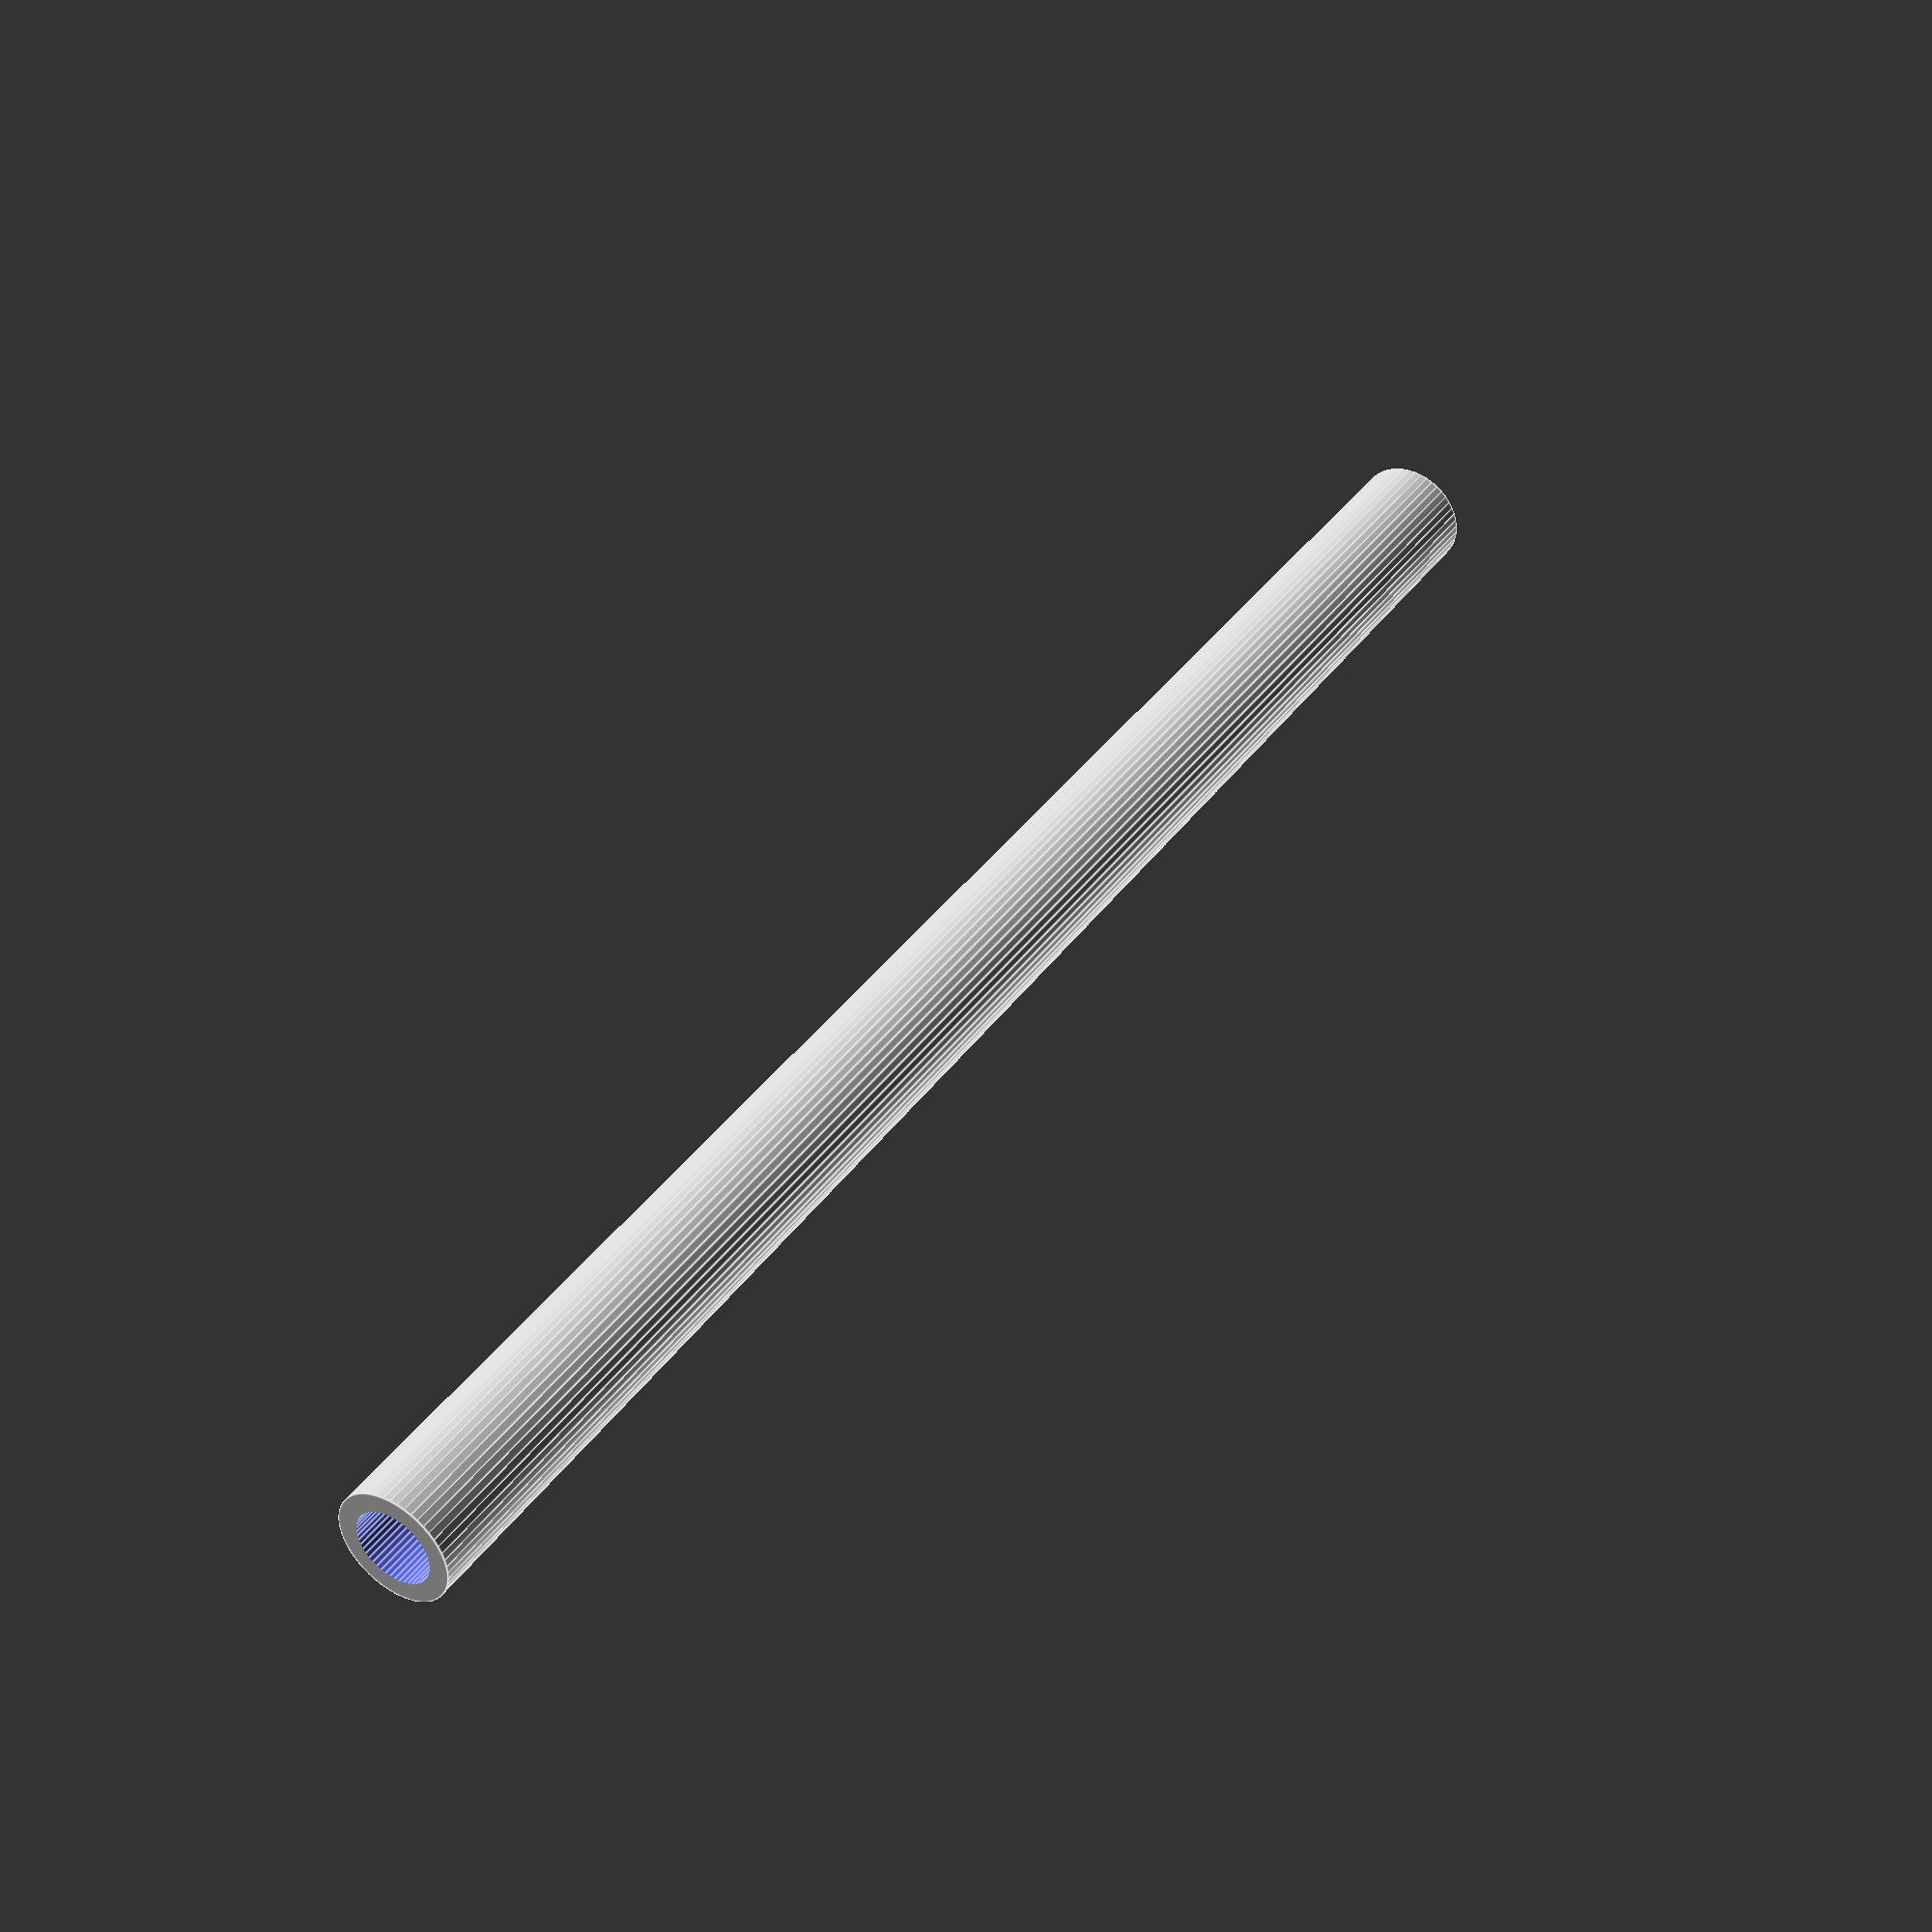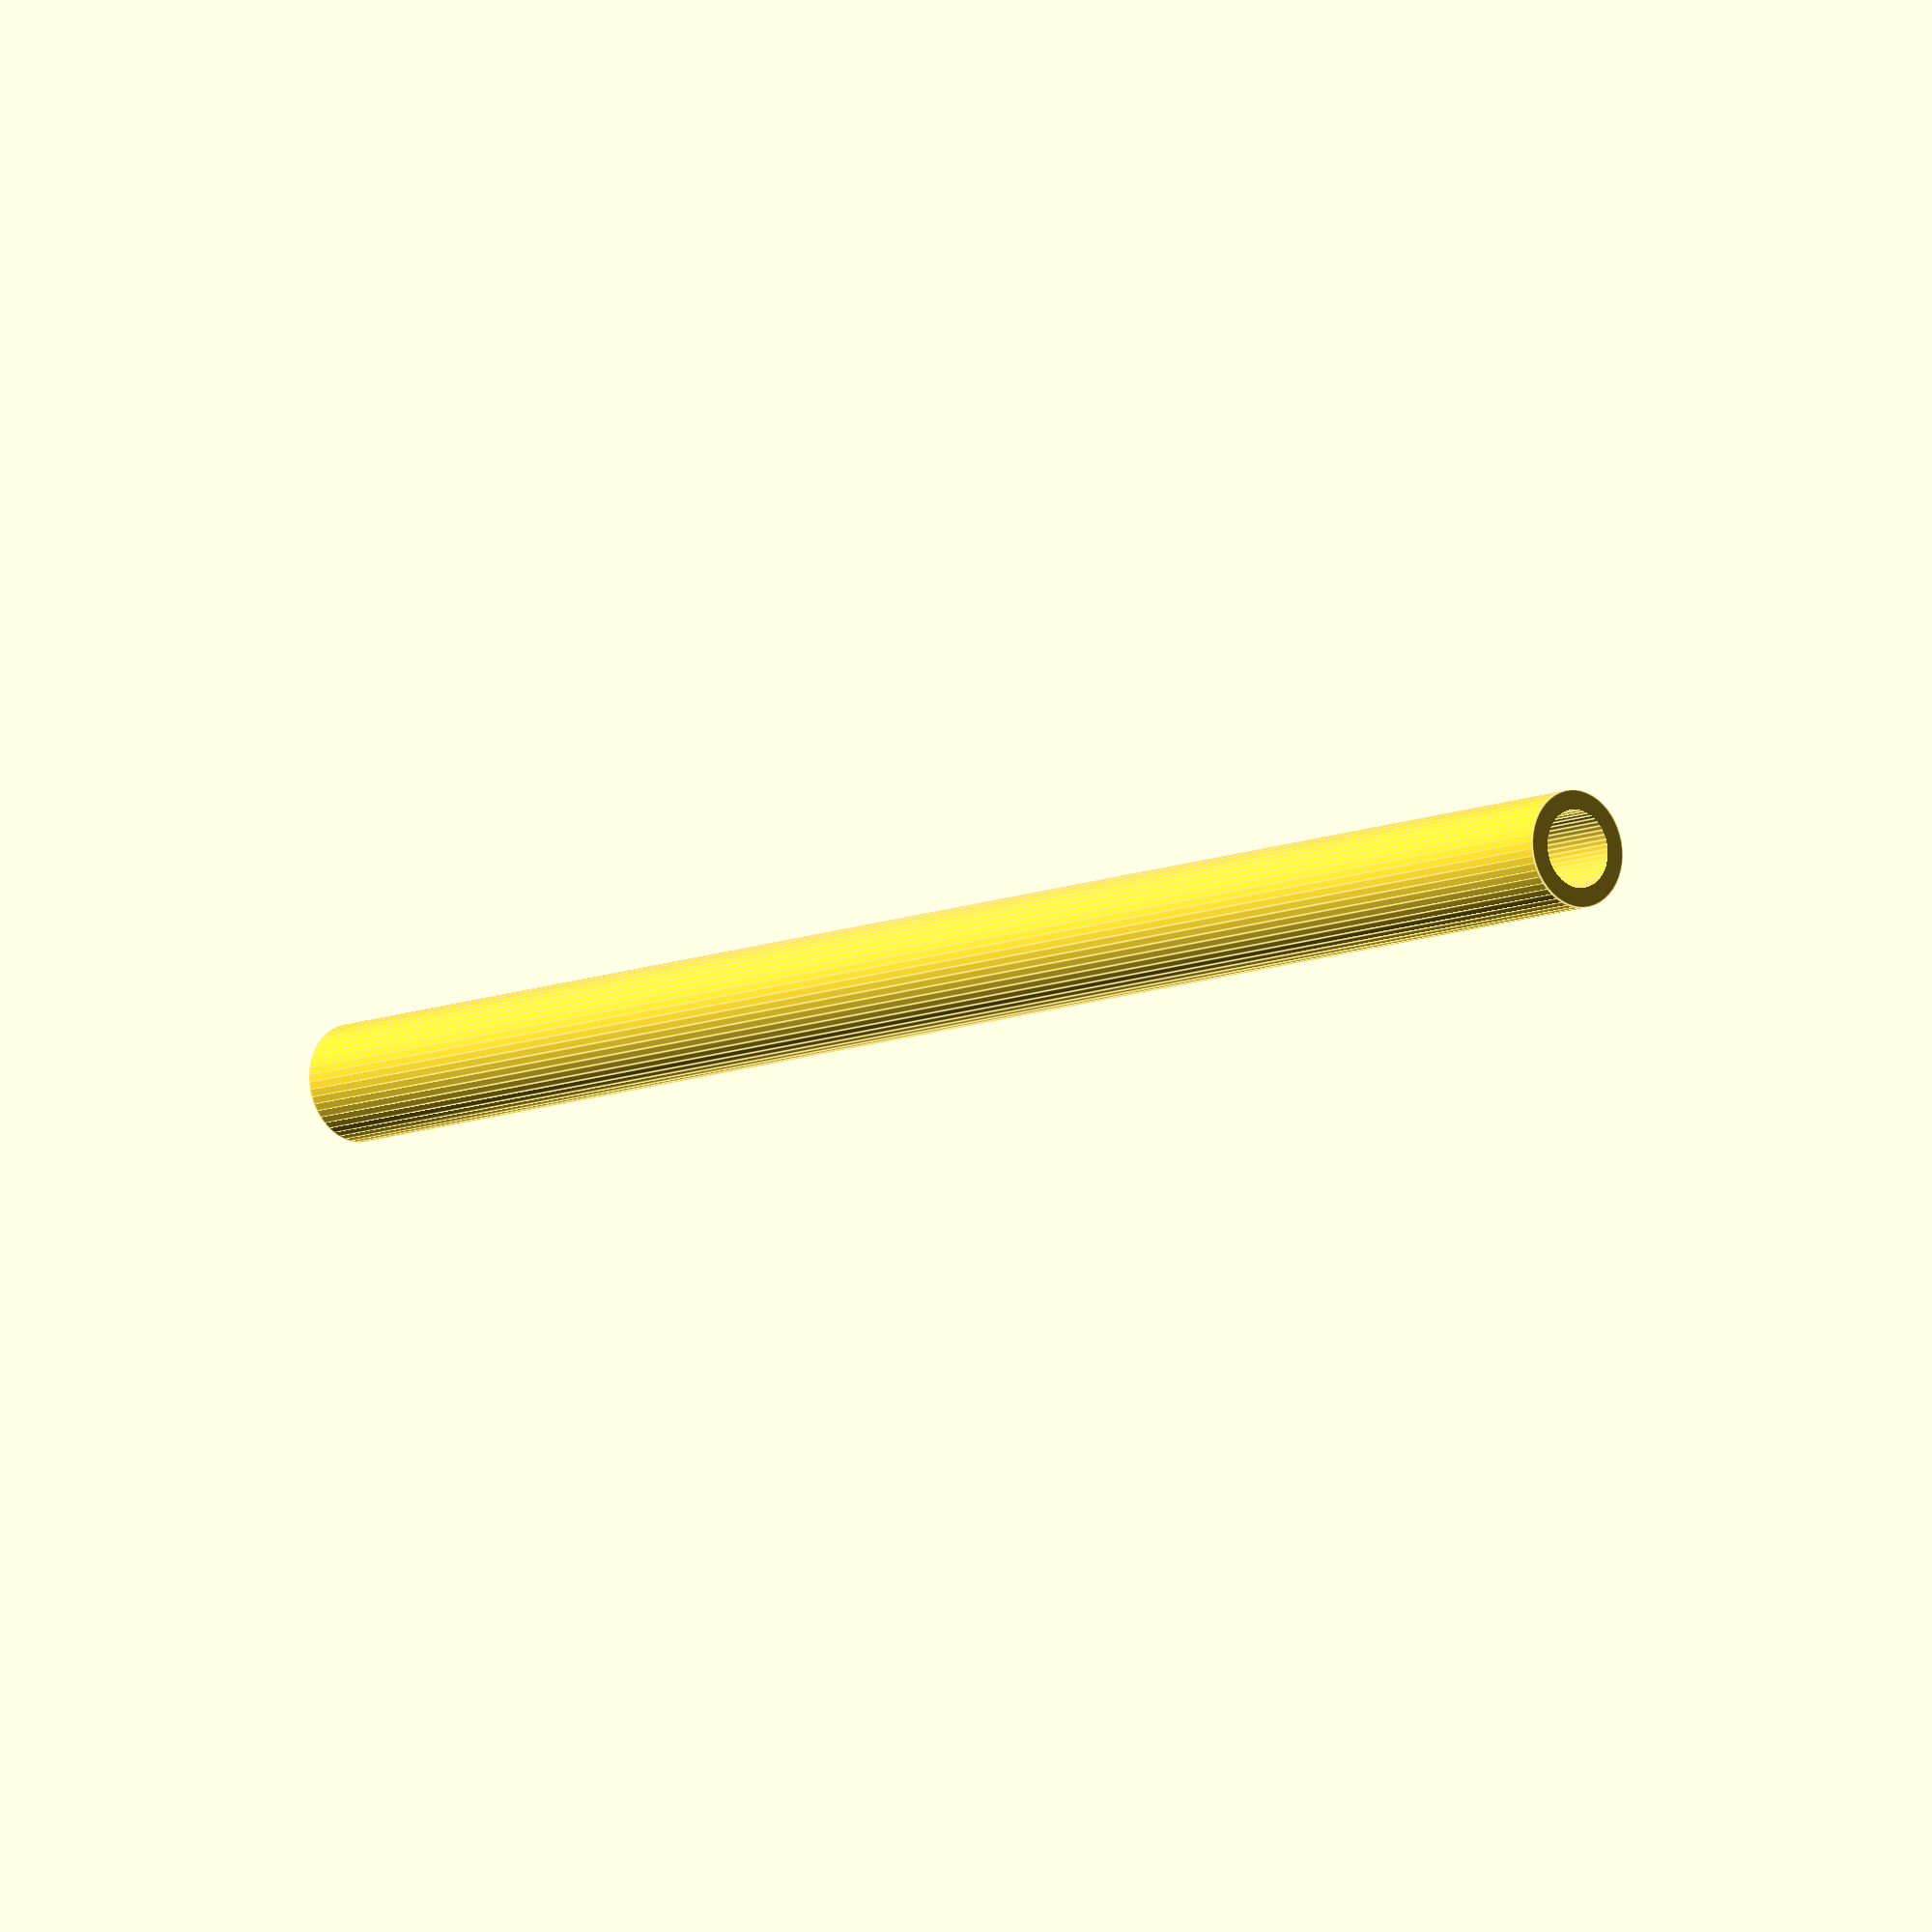
<openscad>
$fn = 50;


difference() {
	union() {
		translate(v = [0, 0, -47.5000000000]) {
			cylinder(h = 95, r = 3.0000000000);
		}
	}
	union() {
		translate(v = [0, 0, -100.0000000000]) {
			cylinder(h = 200, r = 2.0000000000);
		}
	}
}
</openscad>
<views>
elev=140.6 azim=128.8 roll=148.0 proj=p view=edges
elev=9.4 azim=239.3 roll=319.6 proj=o view=edges
</views>
